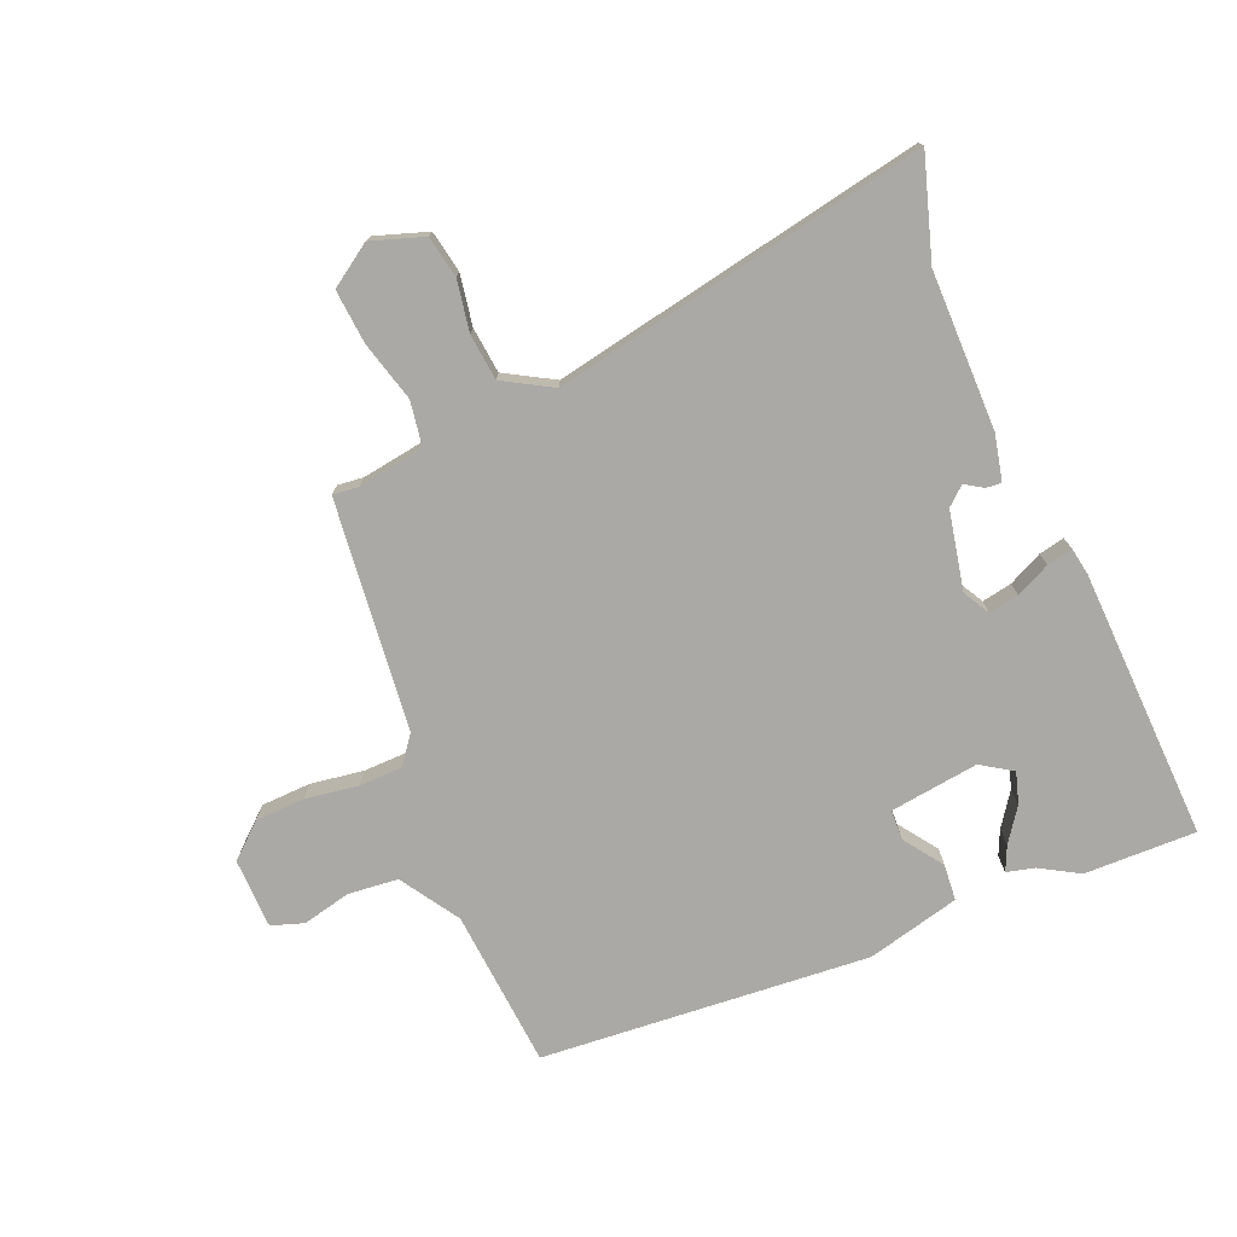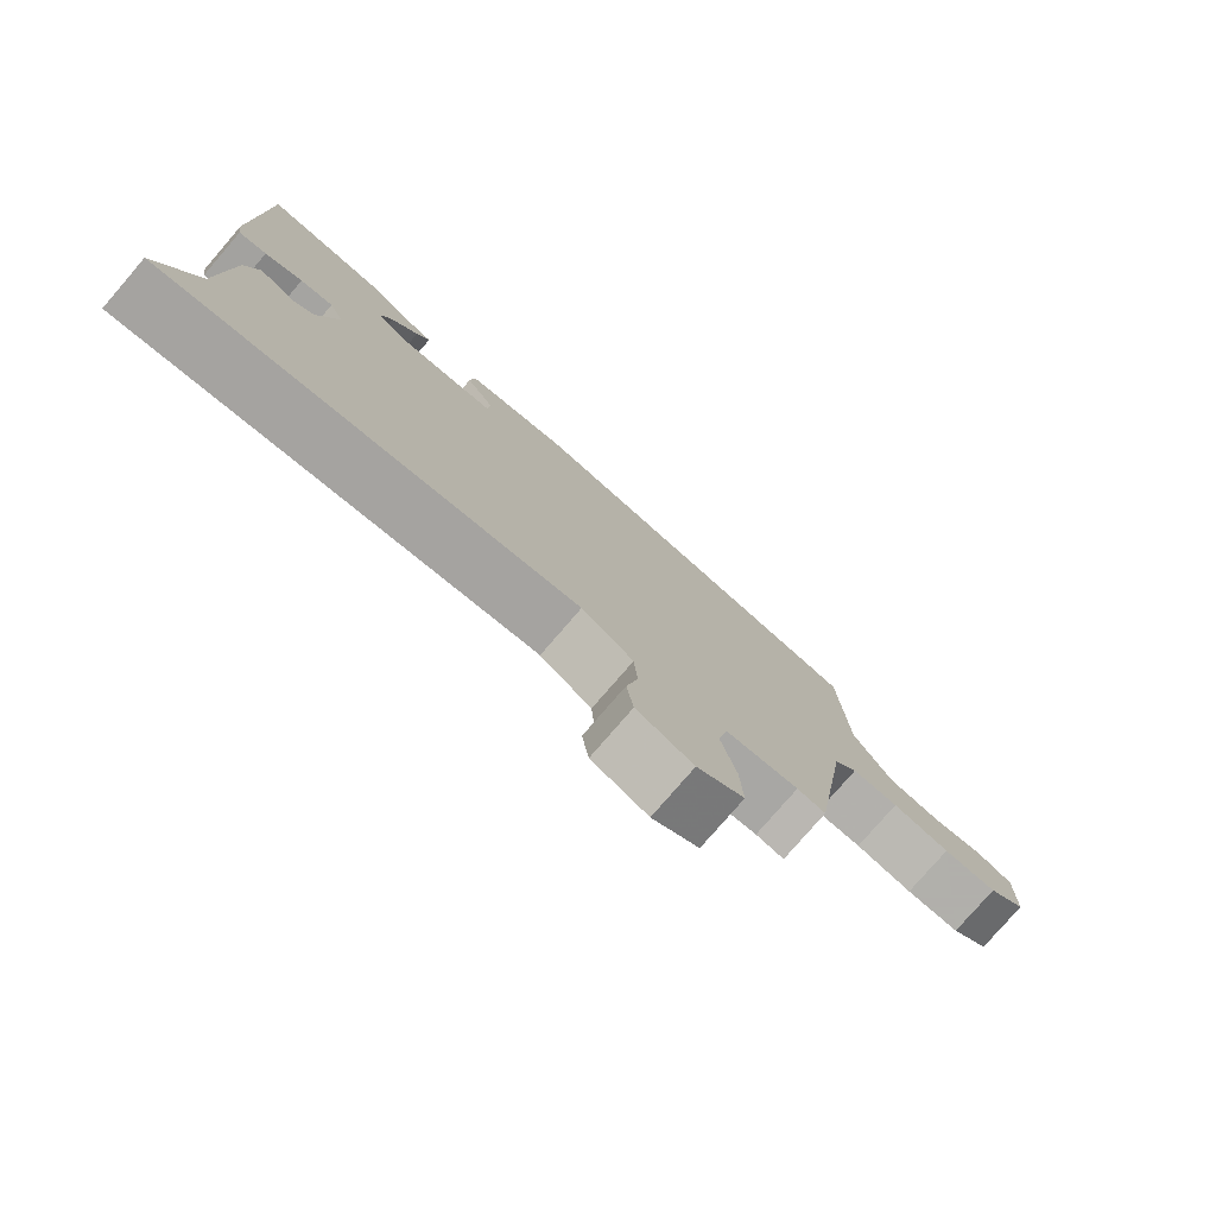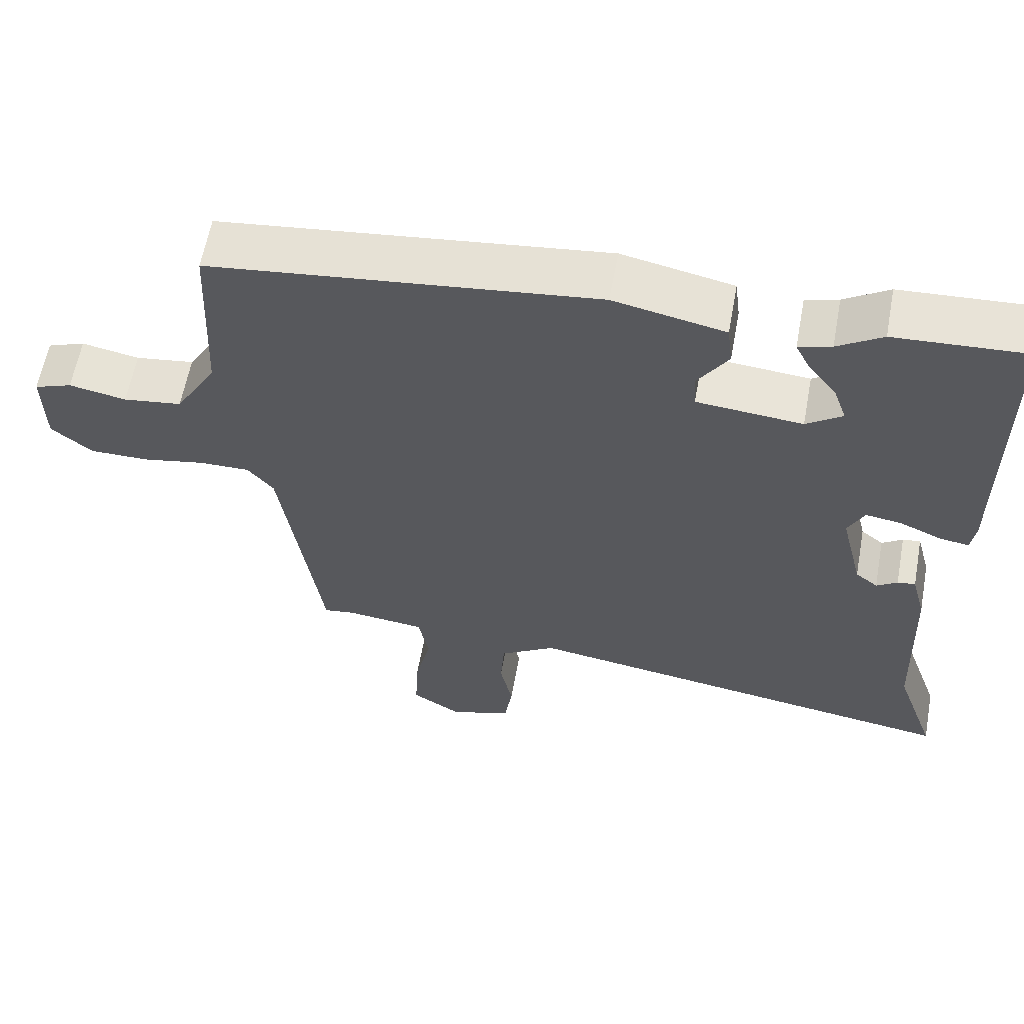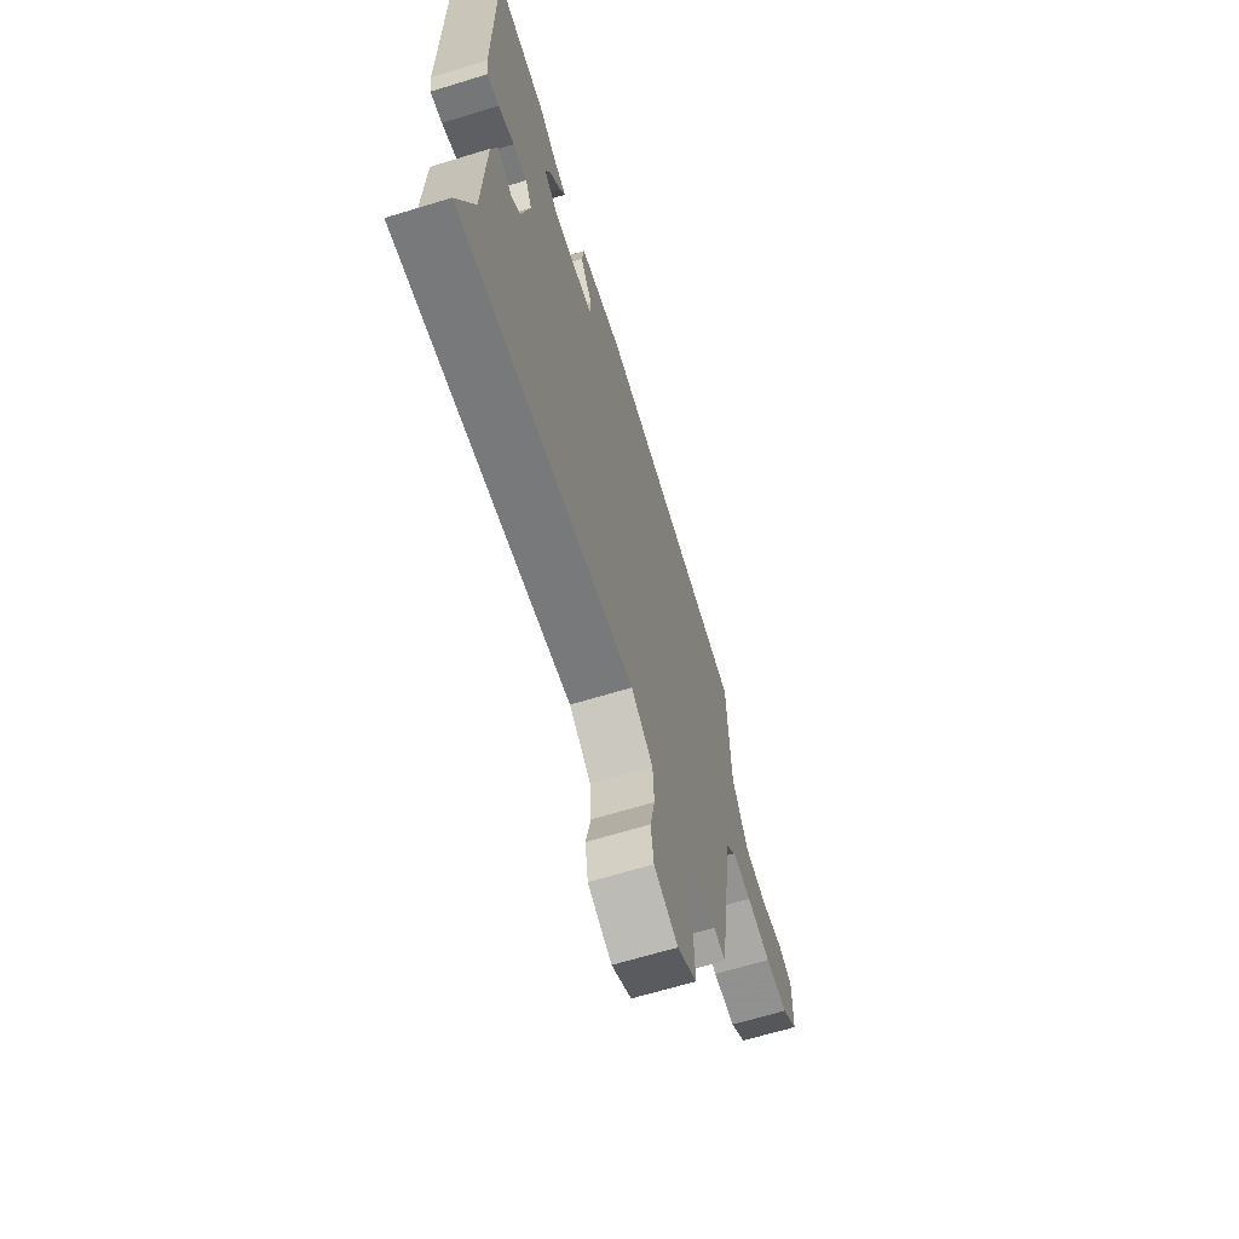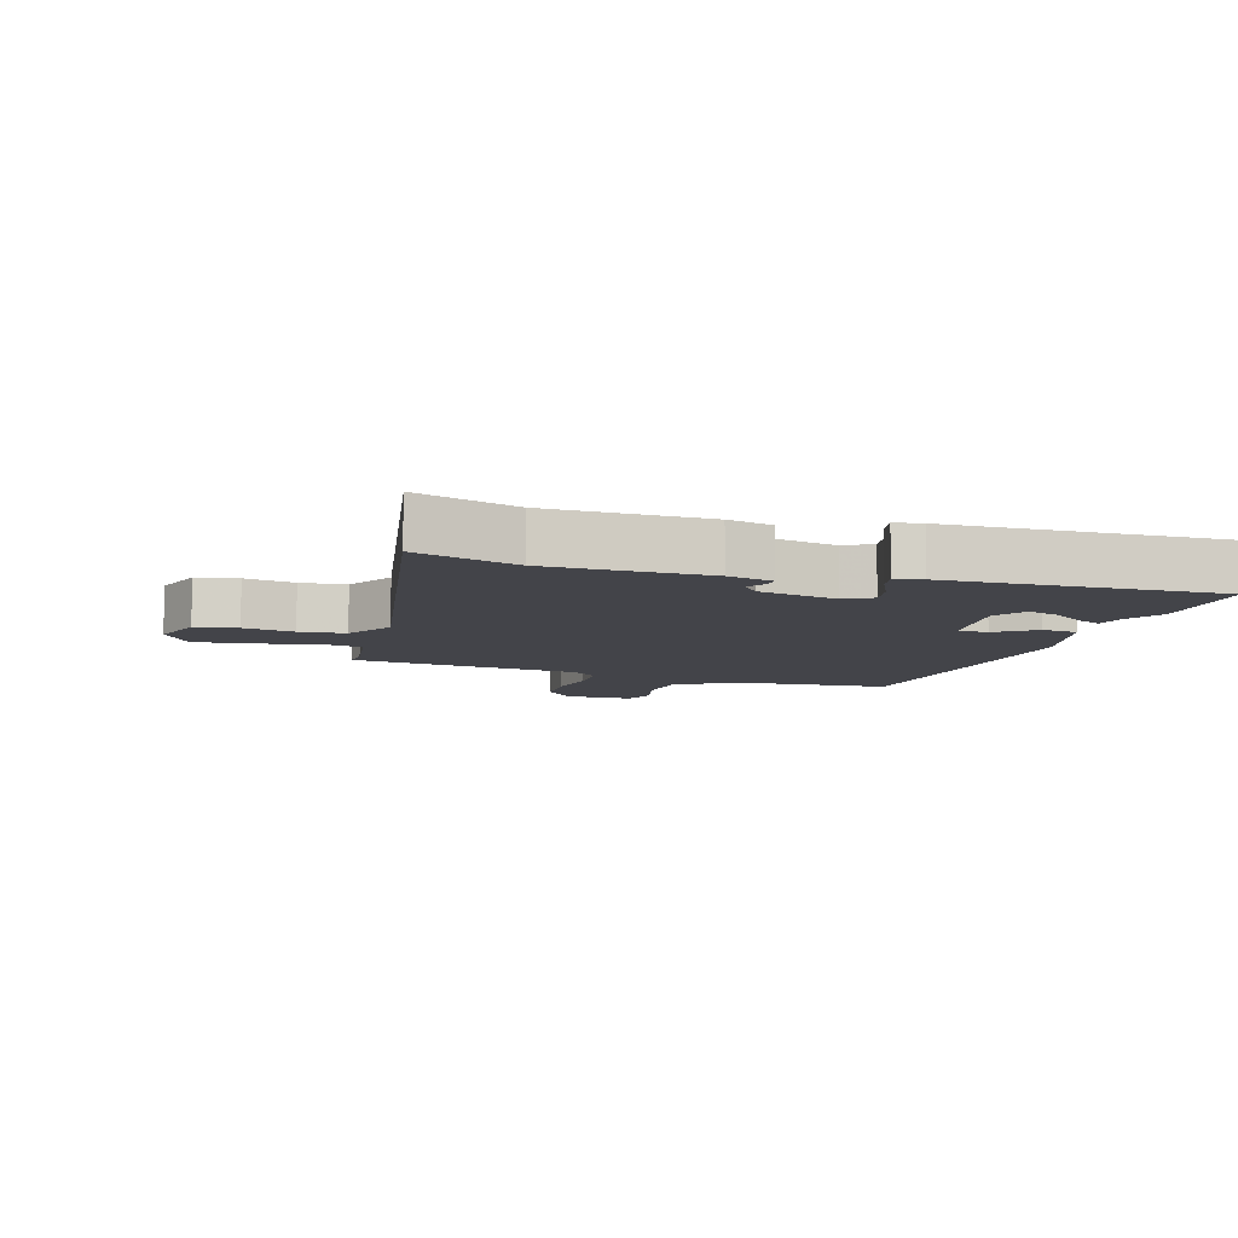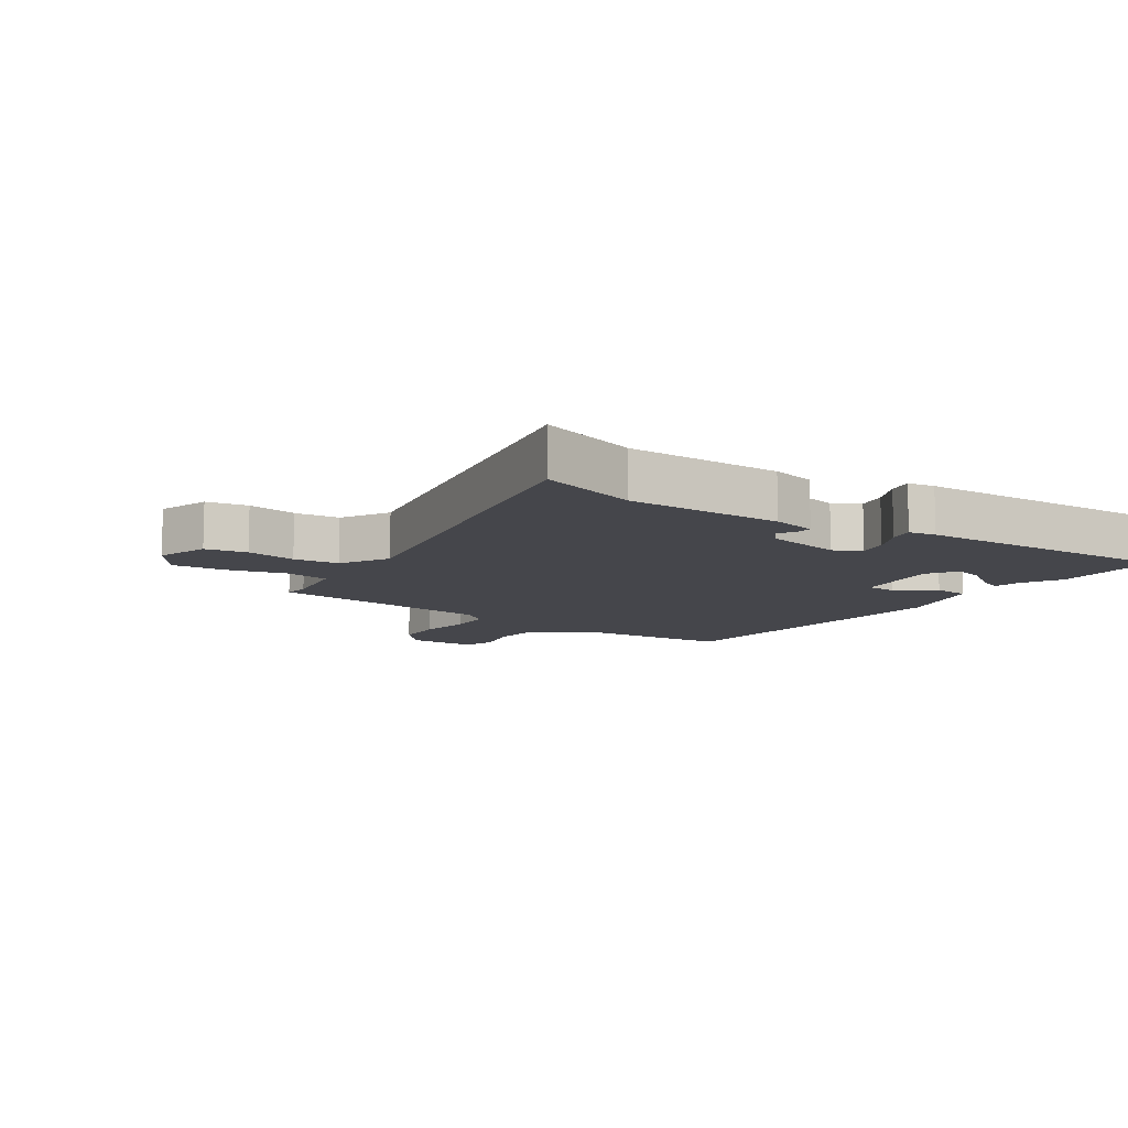
<metadata>
{"format":"obj","ext":"obj","renderer":"f3d","projection":"perspective","resolution":1024,"background":"white","views":[{"elev":-75.4,"azim":-155.1,"up":"+Y"},{"elev":-78.4,"azim":-40.8,"up":"+Z"},{"elev":60.5,"azim":-169.6,"up":"+Z"},{"elev":-65.8,"azim":-72.9,"up":"+Z"},{"elev":-8.5,"azim":-105.3,"up":"+Y"},{"elev":-10.1,"azim":-121.9,"up":"+Y"}]}
</metadata>
<code>
v 0.529 0.07 0.418
v 0.54 0.07 0.166
v 0.596 0.07 0.071
v 0.675 0.07 0.06
v 0.752 0.07 0.075
v 0.803 0.07 0.056
v 0.801 0.07 -0.055
v 0.746 0.07 -0.1
v 0.667 0.07 -0.1
v 0.583 0.07 -0.084
v 0.515 0.07 -0.083
v 0.48 0.07 -0.125
v 0.426 0.07 -0.49
v 0.385 0.07 -0.484
v 0.279 0.07 -0.496
v 0.265 0.07 -0.567
v 0.287 0.07 -0.663
v 0.291 0.07 -0.749
v 0.223 0.07 -0.791
v 0.141 0.07 -0.76
v 0.131 0.07 -0.693
v 0.148 0.07 -0.613
v 0.143 0.07 -0.54
v 0.068 0.07 -0.493
v -0.53 0.07 -0.585
v -0.474 0.07 -0.427
v -0.464 0.07 -0.176
v -0.445 0.07 -0.105
v -0.421 0.07 -0.108
v -0.393 0.07 -0.127
v -0.363 0.07 -0.103
v -0.333 0.07 0.02
v -0.355 0.07 0.064
v -0.403 0.07 0.057
v -0.458 0.07 0.033
v -0.499 0.07 0.026
v -0.505 0.07 0.07
v -0.504 0.07 0.5
v -0.327 0.07 0.49
v -0.267 0.07 0.452
v -0.223 0.07 0.439
v -0.242 0.07 0.401
v -0.281 0.07 0.35
v -0.298 0.07 0.301
v -0.25 0.07 0.267
v -0.108 0.07 0.28
v -0.105 0.07 0.328
v -0.146 0.07 0.391
v -0.139 0.07 0.448
v 0.01 0.07 0.479
v 0.529 0 0.418
v 0.54 0 0.166
v 0.596 0 0.071
v 0.675 0 0.06
v 0.752 0 0.075
v 0.803 0 0.056
v 0.801 0 -0.055
v 0.746 0 -0.1
v 0.667 0 -0.1
v 0.583 0 -0.084
v 0.515 0 -0.083
v 0.48 0 -0.125
v 0.426 0 -0.49
v 0.385 0 -0.484
v 0.279 0 -0.496
v 0.265 0 -0.567
v 0.287 0 -0.663
v 0.291 0 -0.749
v 0.223 0 -0.791
v 0.141 0 -0.76
v 0.131 0 -0.693
v 0.148 0 -0.613
v 0.143 0 -0.54
v 0.068 0 -0.493
v -0.53 0 -0.585
v -0.474 0 -0.427
v -0.464 0 -0.176
v -0.445 0 -0.105
v -0.421 0 -0.108
v -0.393 0 -0.127
v -0.363 0 -0.103
v -0.333 0 0.02
v -0.355 0 0.064
v -0.403 0 0.057
v -0.458 0 0.033
v -0.499 0 0.026
v -0.505 0 0.07
v -0.504 0 0.5
v -0.327 0 0.49
v -0.267 0 0.452
v -0.223 0 0.439
v -0.242 0 0.401
v -0.281 0 0.35
v -0.298 0 0.301
v -0.25 0 0.267
v -0.108 0 0.28
v -0.105 0 0.328
v -0.146 0 0.391
v -0.139 0 0.448
v 0.01 0 0.479
f 50 1 2
f 49 50 2
f 48 49 2
f 47 48 2
f 46 47 2 3
f 45 46 3
f 40 41 42 43
f 40 43 44
f 39 40 44
f 38 39 44
f 37 38 44
f 36 37 44
f 35 36 44
f 34 35 44
f 33 34 44 45
f 28 29 30
f 27 28 30
f 26 27 30
f 26 30 31
f 24 25 26
f 24 26 31
f 23 24 31 32
f 20 21 22
f 19 20 22
f 18 19 22
f 17 18 22
f 16 17 22
f 15 16 22 23
f 12 13 14
f 12 14 15
f 8 9 10
f 7 8 10
f 6 7 10
f 5 6 10
f 4 5 10
f 3 4 10 11
f 45 3 11 12
f 32 33 45
f 23 32 45
f 15 23 45
f 12 15 45
f 52 51 100
f 52 100 99
f 52 99 98
f 52 98 97
f 53 52 97 96
f 53 96 95
f 93 92 91 90
f 94 93 90
f 94 90 89
f 94 89 88
f 94 88 87
f 94 87 86
f 94 86 85
f 94 85 84
f 95 94 84 83
f 80 79 78
f 80 78 77
f 80 77 76
f 81 80 76
f 76 75 74
f 81 76 74
f 82 81 74 73
f 72 71 70
f 72 70 69
f 72 69 68
f 72 68 67
f 72 67 66
f 73 72 66 65
f 64 63 62
f 65 64 62
f 60 59 58
f 60 58 57
f 60 57 56
f 60 56 55
f 60 55 54
f 61 60 54 53
f 62 61 53 95
f 95 83 82
f 95 82 73
f 95 73 65
f 95 65 62
f 1 51 52 2
f 2 52 53 3
f 3 53 54 4
f 4 54 55 5
f 5 55 56 6
f 6 56 57 7
f 7 57 58 8
f 8 58 59 9
f 9 59 60 10
f 10 60 61 11
f 11 61 62 12
f 12 62 63 13
f 13 63 64 14
f 14 64 65 15
f 15 65 66 16
f 16 66 67 17
f 17 67 68 18
f 18 68 69 19
f 19 69 70 20
f 20 70 71 21
f 21 71 72 22
f 22 72 73 23
f 23 73 74 24
f 24 74 75 25
f 25 75 76 26
f 26 76 77 27
f 27 77 78 28
f 28 78 79 29
f 29 79 80 30
f 30 80 81 31
f 31 81 82 32
f 32 82 83 33
f 33 83 84 34
f 34 84 85 35
f 35 85 86 36
f 36 86 87 37
f 37 87 88 38
f 38 88 89 39
f 39 89 90 40
f 40 90 91 41
f 41 91 92 42
f 42 92 93 43
f 43 93 94 44
f 44 94 95 45
f 45 95 96 46
f 46 96 97 47
f 47 97 98 48
f 48 98 99 49
f 49 99 100 50
f 50 100 51 1

</code>
